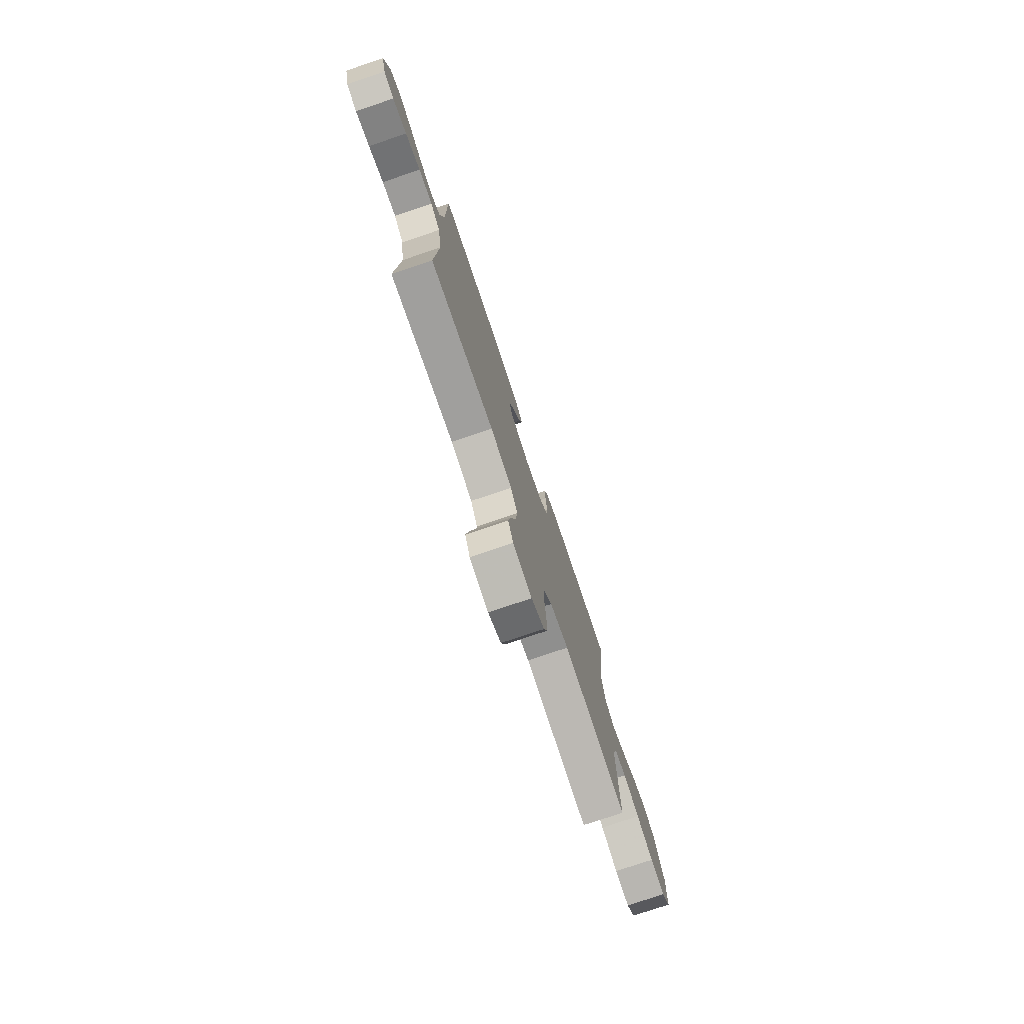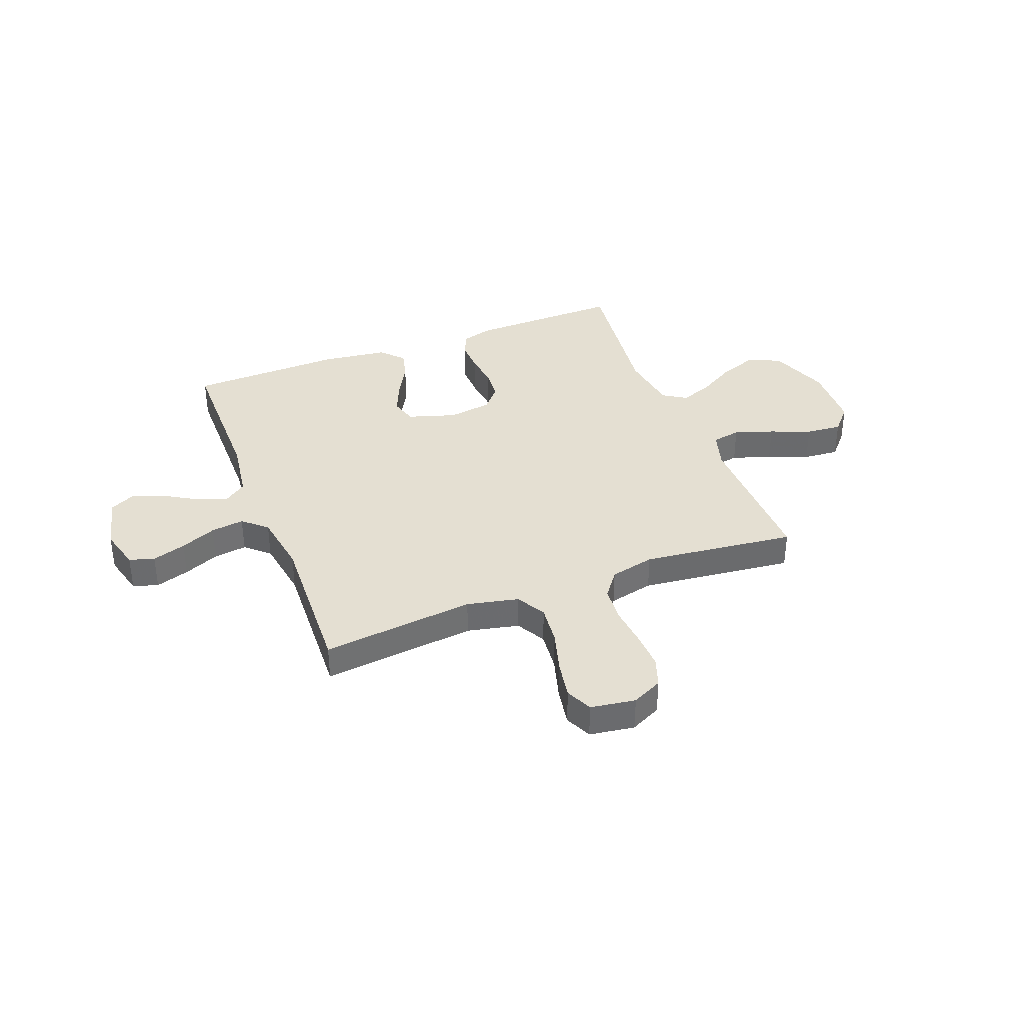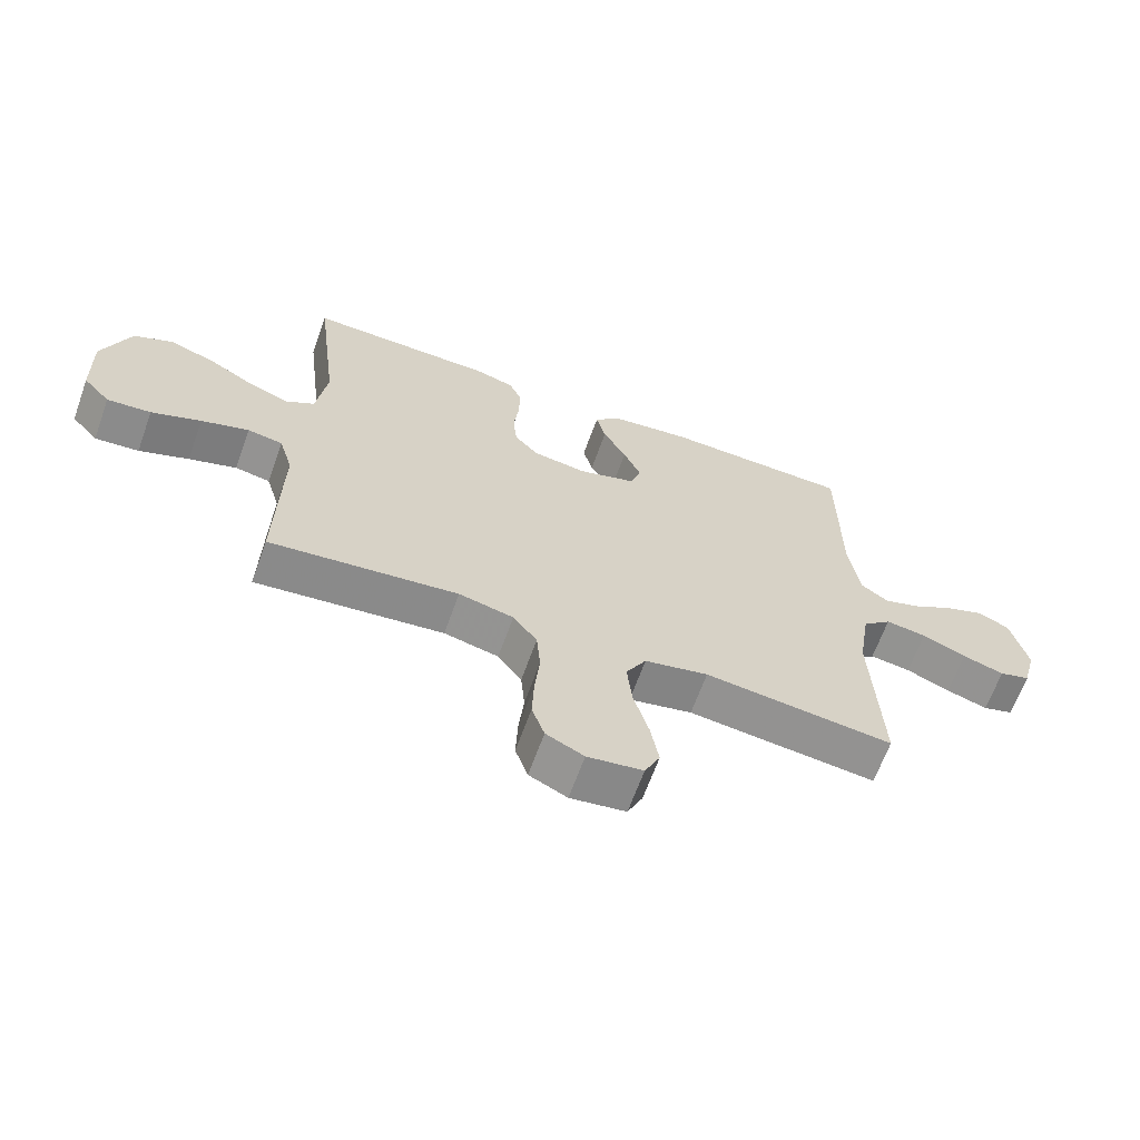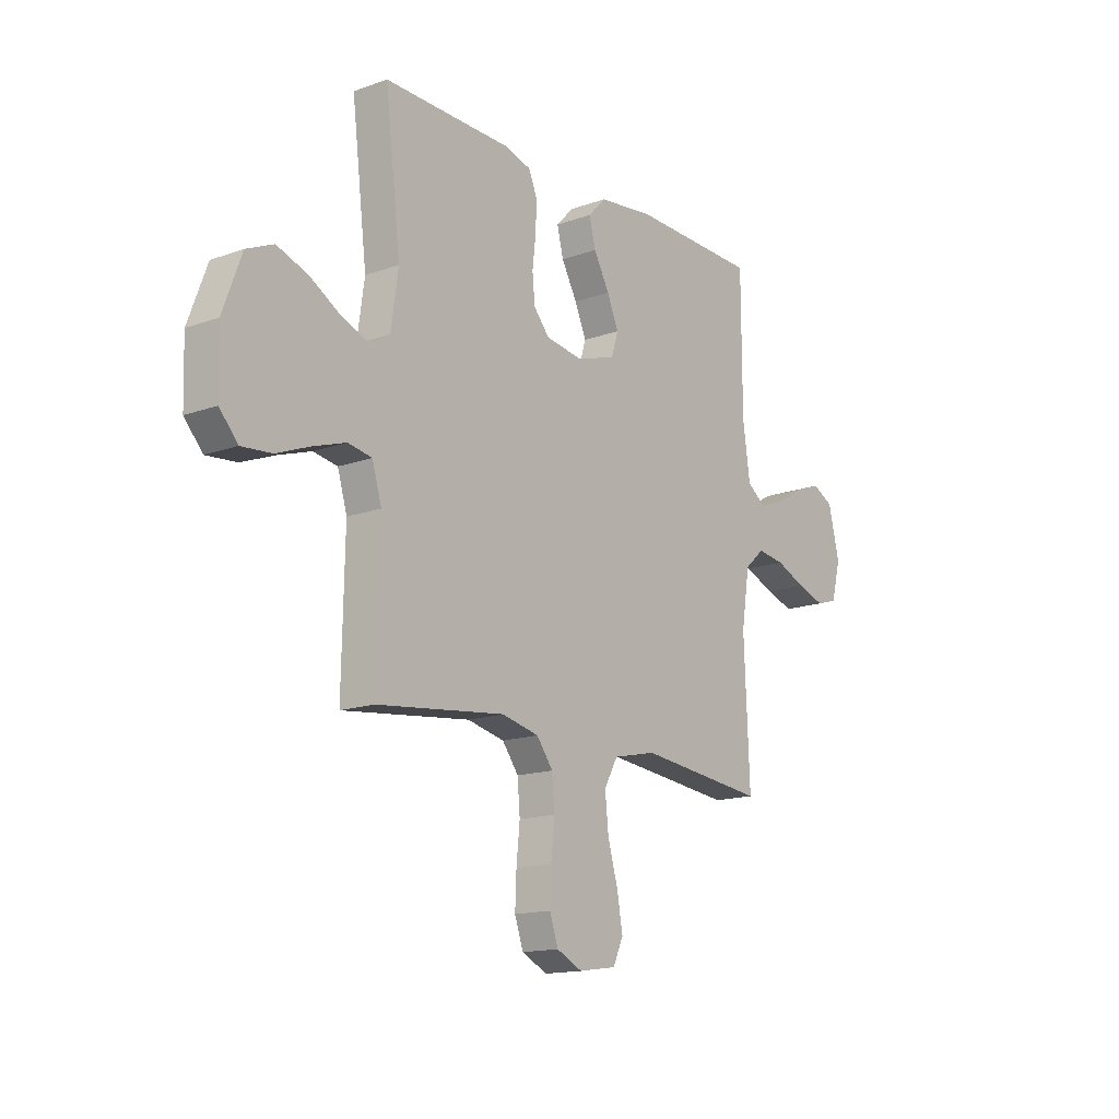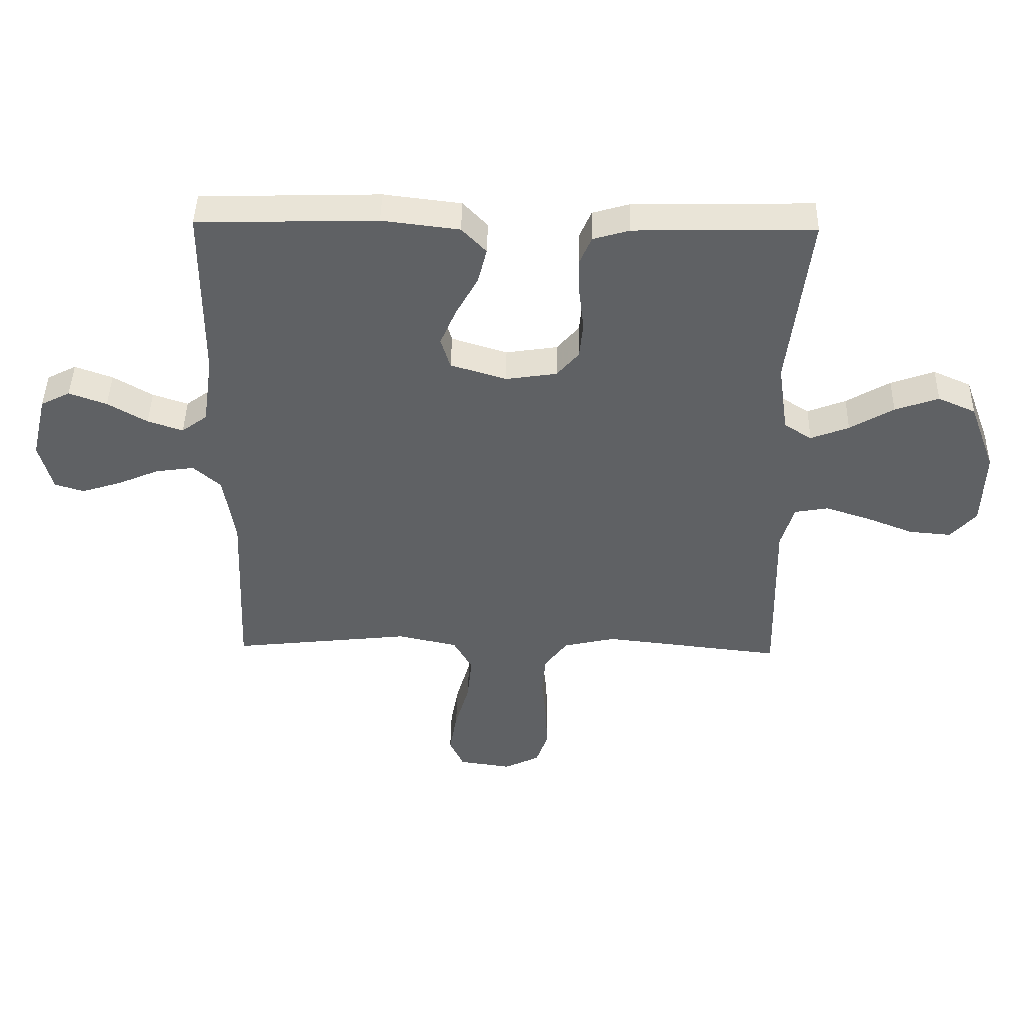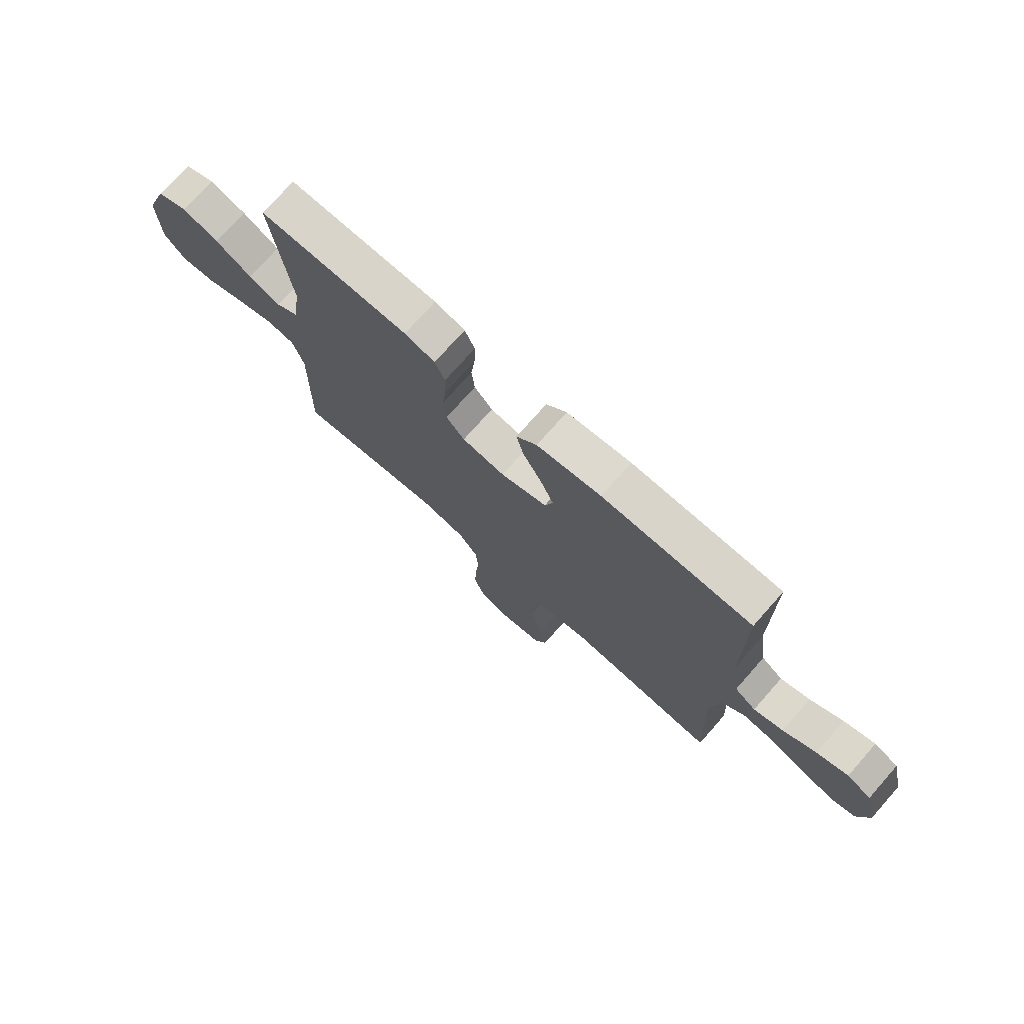
<metadata>
{"format":"obj","ext":"obj","renderer":"f3d","projection":"perspective","resolution":1024,"background":"white","views":[{"elev":-77.1,"azim":108.6,"up":"+Z"},{"elev":37.0,"azim":159.0,"up":"+Y"},{"elev":-65.2,"azim":-19.8,"up":"+Z"},{"elev":-15.1,"azim":-52.5,"up":"+Z"},{"elev":44.1,"azim":-178.9,"up":"+Z"},{"elev":74.3,"azim":41.5,"up":"+Z"}]}
</metadata>
<code>
v 0.5 0.07 0.5
v 0.501 0.07 0.2
v 0.518 0.07 0.083
v 0.561 0.07 0.051
v 0.62 0.07 0.071
v 0.686 0.07 0.11
v 0.749 0.07 0.133
v 0.798 0.07 0.108
v 0.824 0.07 0
v 0.802 0.07 -0.083
v 0.753 0.07 -0.098
v 0.687 0.07 -0.077
v 0.617 0.07 -0.047
v 0.552 0.07 -0.038
v 0.506 0.07 -0.079
v 0.487 0.07 -0.2
v 0.5 0.07 -0.5
v 0.2 0.07 -0.467
v 0.099 0.07 -0.489
v 0.067 0.07 -0.546
v 0.075 0.07 -0.624
v 0.099 0.07 -0.708
v 0.112 0.07 -0.782
v 0.088 0.07 -0.834
v 0 0.07 -0.847
v -0.06 0.07 -0.818
v -0.08 0.07 -0.76
v -0.077 0.07 -0.686
v -0.069 0.07 -0.607
v -0.075 0.07 -0.537
v -0.113 0.07 -0.486
v -0.2 0.07 -0.466
v -0.5 0.07 -0.5
v -0.494 0.07 -0.2
v -0.516 0.07 -0.126
v -0.572 0.07 -0.116
v -0.648 0.07 -0.141
v -0.727 0.07 -0.172
v -0.797 0.07 -0.178
v -0.84 0.07 -0.13
v -0.844 0.07 0
v -0.8 0.07 0.118
v -0.737 0.07 0.146
v -0.664 0.07 0.12
v -0.591 0.07 0.077
v -0.527 0.07 0.052
v -0.481 0.07 0.081
v -0.464 0.07 0.2
v -0.5 0.07 0.5
v -0.2 0.07 0.494
v -0.139 0.07 0.476
v -0.119 0.07 0.429
v -0.121 0.07 0.365
v -0.129 0.07 0.296
v -0.123 0.07 0.234
v -0.086 0.07 0.191
v 0 0.07 0.178
v 0.093 0.07 0.207
v 0.109 0.07 0.259
v 0.082 0.07 0.322
v 0.045 0.07 0.389
v 0.03 0.07 0.449
v 0.071 0.07 0.492
v 0.2 0.07 0.508
v 0.5 0 0.5
v 0.501 0 0.2
v 0.518 0 0.083
v 0.561 0 0.051
v 0.62 0 0.071
v 0.686 0 0.11
v 0.749 0 0.133
v 0.798 0 0.108
v 0.824 0 0
v 0.802 0 -0.083
v 0.753 0 -0.098
v 0.687 0 -0.077
v 0.617 0 -0.047
v 0.552 0 -0.038
v 0.506 0 -0.079
v 0.487 0 -0.2
v 0.5 0 -0.5
v 0.2 0 -0.467
v 0.099 0 -0.489
v 0.067 0 -0.546
v 0.075 0 -0.624
v 0.099 0 -0.708
v 0.112 0 -0.782
v 0.088 0 -0.834
v 0 0 -0.847
v -0.06 0 -0.818
v -0.08 0 -0.76
v -0.077 0 -0.686
v -0.069 0 -0.607
v -0.075 0 -0.537
v -0.113 0 -0.486
v -0.2 0 -0.466
v -0.5 0 -0.5
v -0.494 0 -0.2
v -0.516 0 -0.126
v -0.572 0 -0.116
v -0.648 0 -0.141
v -0.727 0 -0.172
v -0.797 0 -0.178
v -0.84 0 -0.13
v -0.844 0 0
v -0.8 0 0.118
v -0.737 0 0.146
v -0.664 0 0.12
v -0.591 0 0.077
v -0.527 0 0.052
v -0.481 0 0.081
v -0.464 0 0.2
v -0.5 0 0.5
v -0.2 0 0.494
v -0.139 0 0.476
v -0.119 0 0.429
v -0.121 0 0.365
v -0.129 0 0.296
v -0.123 0 0.234
v -0.086 0 0.191
v 0 0 0.178
v 0.093 0 0.207
v 0.109 0 0.259
v 0.082 0 0.322
v 0.045 0 0.389
v 0.03 0 0.449
v 0.071 0 0.492
v 0.2 0 0.508
f 64 1 2
f 63 64 2
f 62 63 2
f 61 62 2
f 60 61 2
f 59 60 2 3
f 58 59 3 4
f 57 58 4
f 56 57 4
f 52 53 54
f 51 52 54
f 50 51 54
f 49 50 54
f 48 49 54
f 47 48 54 55
f 46 47 55 56
f 43 44 45
f 42 43 45
f 41 42 45
f 40 41 45
f 39 40 45
f 38 39 45
f 37 38 45
f 36 37 45 46
f 46 56 4
f 36 46 4
f 35 36 4
f 32 33 34
f 34 35 4
f 32 34 4
f 31 32 4
f 27 28 29
f 26 27 29
f 25 26 29
f 24 25 29
f 23 24 29
f 22 23 29
f 21 22 29
f 20 21 29 30
f 19 20 30 31
f 16 17 18
f 18 19 31
f 16 18 31
f 15 16 31
f 11 12 13
f 10 11 13
f 9 10 13
f 8 9 13
f 7 8 13
f 6 7 13
f 5 6 13
f 5 13 14
f 14 15 31
f 5 14 31
f 4 5 31
f 66 65 128
f 66 128 127
f 66 127 126
f 66 126 125
f 66 125 124
f 67 66 124 123
f 68 67 123 122
f 68 122 121
f 68 121 120
f 118 117 116
f 118 116 115
f 118 115 114
f 118 114 113
f 118 113 112
f 119 118 112 111
f 120 119 111 110
f 109 108 107
f 109 107 106
f 109 106 105
f 109 105 104
f 109 104 103
f 109 103 102
f 109 102 101
f 110 109 101 100
f 68 120 110
f 68 110 100
f 68 100 99
f 98 97 96
f 68 99 98
f 68 98 96
f 68 96 95
f 93 92 91
f 93 91 90
f 93 90 89
f 93 89 88
f 93 88 87
f 93 87 86
f 93 86 85
f 94 93 85 84
f 95 94 84 83
f 82 81 80
f 95 83 82
f 95 82 80
f 95 80 79
f 77 76 75
f 77 75 74
f 77 74 73
f 77 73 72
f 77 72 71
f 77 71 70
f 77 70 69
f 78 77 69
f 95 79 78
f 95 78 69
f 95 69 68
f 1 65 66 2
f 2 66 67 3
f 3 67 68 4
f 4 68 69 5
f 5 69 70 6
f 6 70 71 7
f 7 71 72 8
f 8 72 73 9
f 9 73 74 10
f 10 74 75 11
f 11 75 76 12
f 12 76 77 13
f 13 77 78 14
f 14 78 79 15
f 15 79 80 16
f 16 80 81 17
f 17 81 82 18
f 18 82 83 19
f 19 83 84 20
f 20 84 85 21
f 21 85 86 22
f 22 86 87 23
f 23 87 88 24
f 24 88 89 25
f 25 89 90 26
f 26 90 91 27
f 27 91 92 28
f 28 92 93 29
f 29 93 94 30
f 30 94 95 31
f 31 95 96 32
f 32 96 97 33
f 33 97 98 34
f 34 98 99 35
f 35 99 100 36
f 36 100 101 37
f 37 101 102 38
f 38 102 103 39
f 39 103 104 40
f 40 104 105 41
f 41 105 106 42
f 42 106 107 43
f 43 107 108 44
f 44 108 109 45
f 45 109 110 46
f 46 110 111 47
f 47 111 112 48
f 48 112 113 49
f 49 113 114 50
f 50 114 115 51
f 51 115 116 52
f 52 116 117 53
f 53 117 118 54
f 54 118 119 55
f 55 119 120 56
f 56 120 121 57
f 57 121 122 58
f 58 122 123 59
f 59 123 124 60
f 60 124 125 61
f 61 125 126 62
f 62 126 127 63
f 63 127 128 64
f 64 128 65 1

</code>
